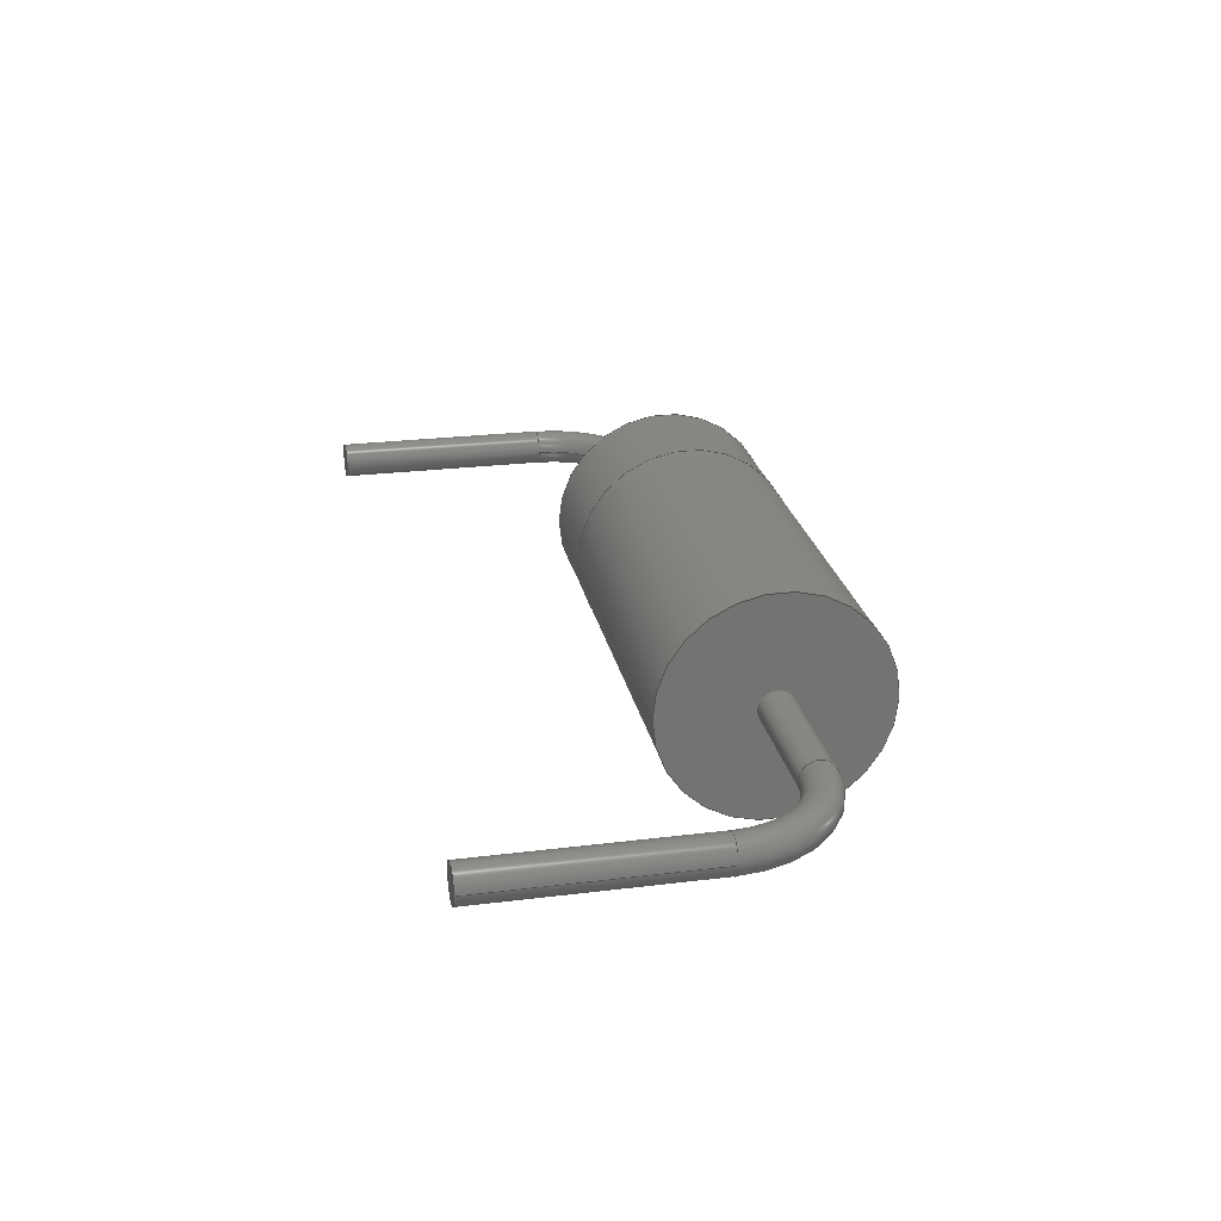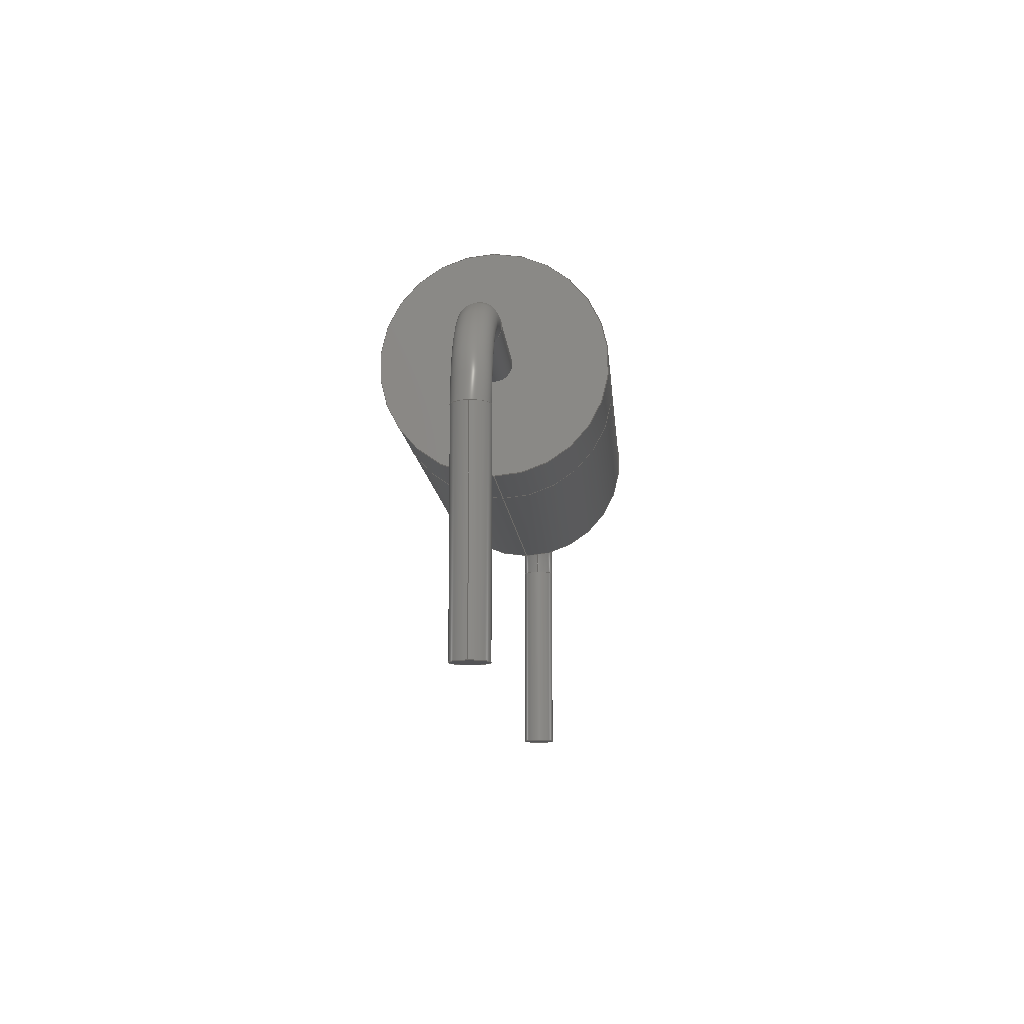
<metadata>
{"format":"step","ext":"stp","renderer":"f3d","projection":"perspective","resolution":1024,"background":"white","views":[{"elev":25.0,"azim":-101.4,"up":"+Y"},{"elev":-11.0,"azim":94.4,"up":"+Z"}]}
</metadata>
<code>
ISO-10303-21;
DATA;
#1=MECHANICAL_DESIGN_GEOMETRIC_PRESENTATION_REPRESENTATION('',(#169,#170,
#171,#172,#173),#375);
#2=SHAPE_REPRESENTATION_RELATIONSHIP('SRR','None',#382,#3);
#3=ADVANCED_BREP_SHAPE_REPRESENTATION('',(#6,#7,#8),#374);
#4=TOROIDAL_SURFACE('',#220,1.1,0.2);
#5=TOROIDAL_SURFACE('',#227,1.1,0.2);
#6=MANIFOLD_SOLID_BREP('Body',#187);
#7=MANIFOLD_SOLID_BREP('PIN',#188);
#8=MANIFOLD_SOLID_BREP('Solid3',#189);
#9=PLANE('',#214);
#10=PLANE('',#215);
#11=PLANE('',#233);
#12=PLANE('',#234);
#13=PLANE('',#240);
#14=PLANE('',#241);
#15=FACE_OUTER_BOUND('',#28,.T.);
#16=FACE_OUTER_BOUND('',#29,.T.);
#17=FACE_OUTER_BOUND('',#30,.T.);
#18=FACE_OUTER_BOUND('',#31,.T.);
#19=FACE_OUTER_BOUND('',#32,.T.);
#20=FACE_OUTER_BOUND('',#33,.T.);
#21=FACE_OUTER_BOUND('',#34,.T.);
#22=FACE_OUTER_BOUND('',#35,.T.);
#23=FACE_OUTER_BOUND('',#36,.T.);
#24=FACE_OUTER_BOUND('',#37,.T.);
#25=FACE_OUTER_BOUND('',#38,.T.);
#26=FACE_OUTER_BOUND('',#39,.T.);
#27=FACE_OUTER_BOUND('',#40,.T.);
#28=EDGE_LOOP('',(#114,#115,#116,#117,#118,#119));
#29=EDGE_LOOP('',(#120,#121));
#30=EDGE_LOOP('',(#122,#123));
#31=EDGE_LOOP('',(#124,#125,#126,#127,#128));
#32=EDGE_LOOP('',(#129,#130,#131,#132,#133,#134));
#33=EDGE_LOOP('',(#135,#136,#137,#138,#139,#140));
#34=EDGE_LOOP('',(#141,#142,#143,#144,#145,#146));
#35=EDGE_LOOP('',(#147,#148,#149,#150,#151));
#36=EDGE_LOOP('',(#152));
#37=EDGE_LOOP('',(#153));
#38=EDGE_LOOP('',(#154,#155,#156,#157,#158,#159));
#39=EDGE_LOOP('',(#160,#161));
#40=EDGE_LOOP('',(#162,#163));
#41=LINE('',#322,#46);
#42=LINE('',#332,#47);
#43=LINE('',#344,#48);
#44=LINE('',#356,#49);
#45=LINE('',#366,#50);
#46=VECTOR('',#250,1.25);
#47=VECTOR('',#263,0.2);
#48=VECTOR('',#278,0.2);
#49=VECTOR('',#293,0.2);
#50=VECTOR('',#306,1.25);
#51=CIRCLE('',#210,1.25);
#52=CIRCLE('',#211,1.25);
#53=CIRCLE('',#212,1.25);
#54=CIRCLE('',#213,1.25);
#55=CIRCLE('',#217,0.2);
#56=CIRCLE('',#218,0.2);
#57=CIRCLE('',#219,0.2);
#58=CIRCLE('',#221,0.9);
#59=CIRCLE('',#222,0.2);
#60=CIRCLE('',#223,0.2);
#61=CIRCLE('',#225,0.2);
#62=CIRCLE('',#226,0.2);
#63=CIRCLE('',#228,0.9);
#64=CIRCLE('',#229,0.2);
#65=CIRCLE('',#230,0.2);
#66=CIRCLE('',#232,0.2);
#67=CIRCLE('',#236,1.25);
#68=CIRCLE('',#237,1.25);
#69=CIRCLE('',#238,1.25);
#70=CIRCLE('',#239,1.25);
#71=VERTEX_POINT('',#317);
#72=VERTEX_POINT('',#318);
#73=VERTEX_POINT('',#321);
#74=VERTEX_POINT('',#323);
#75=VERTEX_POINT('',#329);
#76=VERTEX_POINT('',#331);
#77=VERTEX_POINT('',#333);
#78=VERTEX_POINT('',#337);
#79=VERTEX_POINT('',#339);
#80=VERTEX_POINT('',#343);
#81=VERTEX_POINT('',#345);
#82=VERTEX_POINT('',#349);
#83=VERTEX_POINT('',#351);
#84=VERTEX_POINT('',#355);
#85=VERTEX_POINT('',#361);
#86=VERTEX_POINT('',#362);
#87=VERTEX_POINT('',#365);
#88=VERTEX_POINT('',#367);
#89=EDGE_CURVE('',#71,#72,#51,.T.);
#90=EDGE_CURVE('',#72,#71,#52,.T.);
#91=EDGE_CURVE('',#72,#73,#41,.T.);
#92=EDGE_CURVE('',#73,#74,#53,.T.);
#93=EDGE_CURVE('',#74,#73,#54,.T.);
#94=EDGE_CURVE('',#75,#75,#55,.T.);
#95=EDGE_CURVE('',#75,#76,#42,.T.);
#96=EDGE_CURVE('',#76,#77,#56,.T.);
#97=EDGE_CURVE('',#77,#76,#57,.T.);
#98=EDGE_CURVE('',#77,#78,#58,.T.);
#99=EDGE_CURVE('',#78,#79,#59,.T.);
#100=EDGE_CURVE('',#79,#78,#60,.T.);
#101=EDGE_CURVE('',#79,#80,#43,.T.);
#102=EDGE_CURVE('',#80,#81,#61,.T.);
#103=EDGE_CURVE('',#81,#80,#62,.T.);
#104=EDGE_CURVE('',#81,#82,#63,.T.);
#105=EDGE_CURVE('',#82,#83,#64,.T.);
#106=EDGE_CURVE('',#83,#82,#65,.T.);
#107=EDGE_CURVE('',#83,#84,#44,.T.);
#108=EDGE_CURVE('',#84,#84,#66,.T.);
#109=EDGE_CURVE('',#85,#86,#67,.T.);
#110=EDGE_CURVE('',#86,#85,#68,.T.);
#111=EDGE_CURVE('',#86,#87,#45,.T.);
#112=EDGE_CURVE('',#87,#88,#69,.T.);
#113=EDGE_CURVE('',#88,#87,#70,.T.);
#114=ORIENTED_EDGE('',*,*,#89,.F.);
#115=ORIENTED_EDGE('',*,*,#90,.F.);
#116=ORIENTED_EDGE('',*,*,#91,.T.);
#117=ORIENTED_EDGE('',*,*,#92,.T.);
#118=ORIENTED_EDGE('',*,*,#93,.T.);
#119=ORIENTED_EDGE('',*,*,#91,.F.);
#120=ORIENTED_EDGE('',*,*,#89,.T.);
#121=ORIENTED_EDGE('',*,*,#90,.T.);
#122=ORIENTED_EDGE('',*,*,#93,.F.);
#123=ORIENTED_EDGE('',*,*,#92,.F.);
#124=ORIENTED_EDGE('',*,*,#94,.F.);
#125=ORIENTED_EDGE('',*,*,#95,.T.);
#126=ORIENTED_EDGE('',*,*,#96,.T.);
#127=ORIENTED_EDGE('',*,*,#97,.T.);
#128=ORIENTED_EDGE('',*,*,#95,.F.);
#129=ORIENTED_EDGE('',*,*,#96,.F.);
#130=ORIENTED_EDGE('',*,*,#97,.F.);
#131=ORIENTED_EDGE('',*,*,#98,.T.);
#132=ORIENTED_EDGE('',*,*,#99,.T.);
#133=ORIENTED_EDGE('',*,*,#100,.T.);
#134=ORIENTED_EDGE('',*,*,#98,.F.);
#135=ORIENTED_EDGE('',*,*,#100,.F.);
#136=ORIENTED_EDGE('',*,*,#101,.T.);
#137=ORIENTED_EDGE('',*,*,#102,.T.);
#138=ORIENTED_EDGE('',*,*,#103,.T.);
#139=ORIENTED_EDGE('',*,*,#101,.F.);
#140=ORIENTED_EDGE('',*,*,#99,.F.);
#141=ORIENTED_EDGE('',*,*,#102,.F.);
#142=ORIENTED_EDGE('',*,*,#103,.F.);
#143=ORIENTED_EDGE('',*,*,#104,.T.);
#144=ORIENTED_EDGE('',*,*,#105,.T.);
#145=ORIENTED_EDGE('',*,*,#106,.T.);
#146=ORIENTED_EDGE('',*,*,#104,.F.);
#147=ORIENTED_EDGE('',*,*,#106,.F.);
#148=ORIENTED_EDGE('',*,*,#107,.T.);
#149=ORIENTED_EDGE('',*,*,#108,.T.);
#150=ORIENTED_EDGE('',*,*,#107,.F.);
#151=ORIENTED_EDGE('',*,*,#105,.F.);
#152=ORIENTED_EDGE('',*,*,#94,.T.);
#153=ORIENTED_EDGE('',*,*,#108,.F.);
#154=ORIENTED_EDGE('',*,*,#109,.F.);
#155=ORIENTED_EDGE('',*,*,#110,.F.);
#156=ORIENTED_EDGE('',*,*,#111,.T.);
#157=ORIENTED_EDGE('',*,*,#112,.T.);
#158=ORIENTED_EDGE('',*,*,#113,.T.);
#159=ORIENTED_EDGE('',*,*,#111,.F.);
#160=ORIENTED_EDGE('',*,*,#109,.T.);
#161=ORIENTED_EDGE('',*,*,#110,.T.);
#162=ORIENTED_EDGE('',*,*,#113,.F.);
#163=ORIENTED_EDGE('',*,*,#112,.F.);
#164=CYLINDRICAL_SURFACE('',#209,1.25);
#165=CYLINDRICAL_SURFACE('',#216,0.2);
#166=CYLINDRICAL_SURFACE('',#224,0.2);
#167=CYLINDRICAL_SURFACE('',#231,0.2);
#168=CYLINDRICAL_SURFACE('',#235,1.25);
#169=STYLED_ITEM('',(#392),#174);
#170=STYLED_ITEM('',(#393),#176);
#171=STYLED_ITEM('',(#392),#6);
#172=STYLED_ITEM('',(#394),#7);
#173=STYLED_ITEM('',(#394),#8);
#174=ADVANCED_FACE('',(#15),#164,.T.);
#175=ADVANCED_FACE('',(#16),#9,.T.);
#176=ADVANCED_FACE('',(#17),#10,.T.);
#177=ADVANCED_FACE('',(#18),#165,.T.);
#178=ADVANCED_FACE('',(#19),#4,.T.);
#179=ADVANCED_FACE('',(#20),#166,.T.);
#180=ADVANCED_FACE('',(#21),#5,.T.);
#181=ADVANCED_FACE('',(#22),#167,.T.);
#182=ADVANCED_FACE('',(#23),#11,.T.);
#183=ADVANCED_FACE('',(#24),#12,.F.);
#184=ADVANCED_FACE('',(#25),#168,.T.);
#185=ADVANCED_FACE('',(#26),#13,.T.);
#186=ADVANCED_FACE('',(#27),#14,.T.);
#187=CLOSED_SHELL('',(#174,#175,#176));
#188=CLOSED_SHELL('',(#177,#178,#179,#180,#181,#182,#183));
#189=CLOSED_SHELL('',(#184,#185,#186));
#190=DERIVED_UNIT_ELEMENT(#192,1);
#191=DERIVED_UNIT_ELEMENT(#377,3);
#192=(
MASS_UNIT()
NAMED_UNIT(*)
SI_UNIT($,.GRAM.)
);
#193=DERIVED_UNIT((#190,#191));
#194=MEASURE_REPRESENTATION_ITEM('density measure',
POSITIVE_RATIO_MEASURE(1),#193);
#195=PROPERTY_DEFINITION_REPRESENTATION(#200,#197);
#196=PROPERTY_DEFINITION_REPRESENTATION(#201,#198);
#197=REPRESENTATION('material name',(#199),#374);
#198=REPRESENTATION('density',(#194),#374);
#199=DESCRIPTIVE_REPRESENTATION_ITEM('Generic','Generic');
#200=PROPERTY_DEFINITION('material property','material name',#384);
#201=PROPERTY_DEFINITION('material property','density of part',#384);
#202=DATE_TIME_ROLE('creation_date');
#203=APPLIED_DATE_AND_TIME_ASSIGNMENT(#204,#202,(#384));
#204=DATE_AND_TIME(#205,#206);
#205=CALENDAR_DATE(2018,4,7);
#206=LOCAL_TIME(22,46,45,#207);
#207=COORDINATED_UNIVERSAL_TIME_OFFSET(0,0,.BEHIND.);
#208=AXIS2_PLACEMENT_3D('placement',#315,#242,#243);
#209=AXIS2_PLACEMENT_3D('',#316,#244,#245);
#210=AXIS2_PLACEMENT_3D('',#319,#246,#247);
#211=AXIS2_PLACEMENT_3D('',#320,#248,#249);
#212=AXIS2_PLACEMENT_3D('',#324,#251,#252);
#213=AXIS2_PLACEMENT_3D('',#325,#253,#254);
#214=AXIS2_PLACEMENT_3D('',#326,#255,#256);
#215=AXIS2_PLACEMENT_3D('',#327,#257,#258);
#216=AXIS2_PLACEMENT_3D('',#328,#259,#260);
#217=AXIS2_PLACEMENT_3D('',#330,#261,#262);
#218=AXIS2_PLACEMENT_3D('',#334,#264,#265);
#219=AXIS2_PLACEMENT_3D('',#335,#266,#267);
#220=AXIS2_PLACEMENT_3D('',#336,#268,#269);
#221=AXIS2_PLACEMENT_3D('',#338,#270,#271);
#222=AXIS2_PLACEMENT_3D('',#340,#272,#273);
#223=AXIS2_PLACEMENT_3D('',#341,#274,#275);
#224=AXIS2_PLACEMENT_3D('',#342,#276,#277);
#225=AXIS2_PLACEMENT_3D('',#346,#279,#280);
#226=AXIS2_PLACEMENT_3D('',#347,#281,#282);
#227=AXIS2_PLACEMENT_3D('',#348,#283,#284);
#228=AXIS2_PLACEMENT_3D('',#350,#285,#286);
#229=AXIS2_PLACEMENT_3D('',#352,#287,#288);
#230=AXIS2_PLACEMENT_3D('',#353,#289,#290);
#231=AXIS2_PLACEMENT_3D('',#354,#291,#292);
#232=AXIS2_PLACEMENT_3D('',#357,#294,#295);
#233=AXIS2_PLACEMENT_3D('',#358,#296,#297);
#234=AXIS2_PLACEMENT_3D('',#359,#298,#299);
#235=AXIS2_PLACEMENT_3D('',#360,#300,#301);
#236=AXIS2_PLACEMENT_3D('',#363,#302,#303);
#237=AXIS2_PLACEMENT_3D('',#364,#304,#305);
#238=AXIS2_PLACEMENT_3D('',#368,#307,#308);
#239=AXIS2_PLACEMENT_3D('',#369,#309,#310);
#240=AXIS2_PLACEMENT_3D('',#370,#311,#312);
#241=AXIS2_PLACEMENT_3D('',#371,#313,#314);
#242=DIRECTION('axis',(0,0,1));
#243=DIRECTION('refdir',(1,0,0));
#244=DIRECTION('center_axis',(1,0,0));
#245=DIRECTION('ref_axis',(0,0,1));
#246=DIRECTION('center_axis',(1,0,0));
#247=DIRECTION('ref_axis',(0,0,-1));
#248=DIRECTION('center_axis',(1,0,0));
#249=DIRECTION('ref_axis',(0,0,-1));
#250=DIRECTION('',(-1,0,0));
#251=DIRECTION('center_axis',(1,0,0));
#252=DIRECTION('ref_axis',(0,0,-1));
#253=DIRECTION('center_axis',(1,0,0));
#254=DIRECTION('ref_axis',(0,0,-1));
#255=DIRECTION('center_axis',(1,0,0));
#256=DIRECTION('ref_axis',(0,0,-1));
#257=DIRECTION('center_axis',(-1,0,0));
#258=DIRECTION('ref_axis',(0,0,1));
#259=DIRECTION('center_axis',(0,0,-1));
#260=DIRECTION('ref_axis',(-1,0,0));
#261=DIRECTION('center_axis',(-2.098e-15,0,-1));
#262=DIRECTION('ref_axis',(-1,0,2.098e-15));
#263=DIRECTION('',(0,0,1));
#264=DIRECTION('center_axis',(-2.098e-15,0,-1));
#265=DIRECTION('ref_axis',(-1,0,2.098e-15));
#266=DIRECTION('center_axis',(-2.098e-15,0,-1));
#267=DIRECTION('ref_axis',(-1,0,2.098e-15));
#268=DIRECTION('center_axis',(0,1,0));
#269=DIRECTION('ref_axis',(0,0,1));
#270=DIRECTION('center_axis',(0,-1,0));
#271=DIRECTION('ref_axis',(0,0,1));
#272=DIRECTION('center_axis',(1,0,-1.049e-15));
#273=DIRECTION('ref_axis',(-1.049e-15,0,-1));
#274=DIRECTION('center_axis',(1,0,-1.049e-15));
#275=DIRECTION('ref_axis',(-1.049e-15,0,-1));
#276=DIRECTION('center_axis',(1,0,0));
#277=DIRECTION('ref_axis',(0,0,-1));
#278=DIRECTION('',(-1,0,0));
#279=DIRECTION('center_axis',(1,0,-1.049e-15));
#280=DIRECTION('ref_axis',(-1.049e-15,0,-1));
#281=DIRECTION('center_axis',(1,0,-1.049e-15));
#282=DIRECTION('ref_axis',(-1.049e-15,0,-1));
#283=DIRECTION('center_axis',(0,1,0));
#284=DIRECTION('ref_axis',(0,0,1));
#285=DIRECTION('center_axis',(0,-1,0));
#286=DIRECTION('ref_axis',(0,0,1));
#287=DIRECTION('center_axis',(0,0,1));
#288=DIRECTION('ref_axis',(1,0,0));
#289=DIRECTION('center_axis',(0,0,1));
#290=DIRECTION('ref_axis',(1,0,0));
#291=DIRECTION('center_axis',(0,0,1));
#292=DIRECTION('ref_axis',(1,0,0));
#293=DIRECTION('',(0,0,-1));
#294=DIRECTION('center_axis',(0,0,1));
#295=DIRECTION('ref_axis',(1,0,0));
#296=DIRECTION('center_axis',(-2.098e-15,0,-1));
#297=DIRECTION('ref_axis',(-1,0,2.098e-15));
#298=DIRECTION('center_axis',(0,0,1));
#299=DIRECTION('ref_axis',(1,0,0));
#300=DIRECTION('center_axis',(-1,0,0));
#301=DIRECTION('ref_axis',(0,0,1));
#302=DIRECTION('center_axis',(-1,0,0));
#303=DIRECTION('ref_axis',(0,0,1));
#304=DIRECTION('center_axis',(-1,0,0));
#305=DIRECTION('ref_axis',(0,0,1));
#306=DIRECTION('',(1,0,0));
#307=DIRECTION('center_axis',(-1,0,0));
#308=DIRECTION('ref_axis',(0,0,1));
#309=DIRECTION('center_axis',(-1,0,0));
#310=DIRECTION('ref_axis',(0,0,1));
#311=DIRECTION('center_axis',(-1,0,0));
#312=DIRECTION('ref_axis',(0,0,1));
#313=DIRECTION('center_axis',(1,0,0));
#314=DIRECTION('ref_axis',(0,0,-1));
#315=CARTESIAN_POINT('',(0,0,0));
#316=CARTESIAN_POINT('Origin',(4.48,0,1.25));
#317=CARTESIAN_POINT('',(6.43,0,2.5));
#318=CARTESIAN_POINT('',(6.43,1.531e-16,0));
#319=CARTESIAN_POINT('Origin',(6.43,0,1.25));
#320=CARTESIAN_POINT('Origin',(6.43,0,1.25));
#321=CARTESIAN_POINT('',(2.53,1.531e-16,0));
#322=CARTESIAN_POINT('',(4.48,1.531e-16,0));
#323=CARTESIAN_POINT('',(2.53,0,2.5));
#324=CARTESIAN_POINT('Origin',(2.53,0,1.25));
#325=CARTESIAN_POINT('Origin',(2.53,0,1.25));
#326=CARTESIAN_POINT('Origin',(6.43,0,1.25));
#327=CARTESIAN_POINT('Origin',(2.53,0,2.5));
#328=CARTESIAN_POINT('Origin',(10.16,0,0.15));
#329=CARTESIAN_POINT('',(10.36,2.449e-17,-2.3));
#330=CARTESIAN_POINT('Origin',(10.16,0,-2.3));
#331=CARTESIAN_POINT('',(10.36,2.449e-17,0.15));
#332=CARTESIAN_POINT('',(10.36,-2.449e-17,0.15));
#333=CARTESIAN_POINT('',(9.96,-2.449e-17,0.15));
#334=CARTESIAN_POINT('Origin',(10.16,0,0.15));
#335=CARTESIAN_POINT('Origin',(10.16,0,0.15));
#336=CARTESIAN_POINT('Origin',(9.06,0,0.15));
#337=CARTESIAN_POINT('',(9.06,-2.449e-17,1.05));
#338=CARTESIAN_POINT('Origin',(9.06,-2.449e-17,0.15));
#339=CARTESIAN_POINT('',(9.06,2.449e-17,1.45));
#340=CARTESIAN_POINT('Origin',(9.06,0,1.25));
#341=CARTESIAN_POINT('Origin',(9.06,0,1.25));
#342=CARTESIAN_POINT('Origin',(1.1,0,1.25));
#343=CARTESIAN_POINT('',(1.1,2.449e-17,1.45));
#344=CARTESIAN_POINT('',(1.1,-2.449e-17,1.45));
#345=CARTESIAN_POINT('',(1.1,-2.449e-17,1.05));
#346=CARTESIAN_POINT('Origin',(1.1,0,1.25));
#347=CARTESIAN_POINT('Origin',(1.1,0,1.25));
#348=CARTESIAN_POINT('Origin',(1.1,0,0.15));
#349=CARTESIAN_POINT('',(0.2,-2.449e-17,0.15));
#350=CARTESIAN_POINT('Origin',(1.1,-2.449e-17,0.15));
#351=CARTESIAN_POINT('',(-0.2,2.449e-17,0.15));
#352=CARTESIAN_POINT('Origin',(0,0,0.15));
#353=CARTESIAN_POINT('Origin',(0,0,0.15));
#354=CARTESIAN_POINT('Origin',(0,0,-2.3));
#355=CARTESIAN_POINT('',(-0.2,2.449e-17,-2.3));
#356=CARTESIAN_POINT('',(-0.2,-2.449e-17,-2.3));
#357=CARTESIAN_POINT('Origin',(0,0,-2.3));
#358=CARTESIAN_POINT('Origin',(10.16,0,-2.3));
#359=CARTESIAN_POINT('Origin',(-1.11e-15,0,-2.3));
#360=CARTESIAN_POINT('Origin',(7.03,0,1.25));
#361=CARTESIAN_POINT('',(6.43,0,2.5));
#362=CARTESIAN_POINT('',(6.43,-1.531e-16,0));
#363=CARTESIAN_POINT('Origin',(6.43,0,1.25));
#364=CARTESIAN_POINT('Origin',(6.43,0,1.25));
#365=CARTESIAN_POINT('',(7.63,-1.531e-16,0));
#366=CARTESIAN_POINT('',(7.03,-1.531e-16,0));
#367=CARTESIAN_POINT('',(7.63,0,2.5));
#368=CARTESIAN_POINT('Origin',(7.63,0,1.25));
#369=CARTESIAN_POINT('Origin',(7.63,0,1.25));
#370=CARTESIAN_POINT('Origin',(6.43,0,1.25));
#371=CARTESIAN_POINT('Origin',(7.63,0,2.5));
#372=UNCERTAINTY_MEASURE_WITH_UNIT(LENGTH_MEASURE(0.01),#376,
'DISTANCE_ACCURACY_VALUE',
'Maximum model space distance between geometric entities at asserted c
onnectivities');
#373=UNCERTAINTY_MEASURE_WITH_UNIT(LENGTH_MEASURE(0.01),#376,
'DISTANCE_ACCURACY_VALUE',
'Maximum model space distance between geometric entities at asserted c
onnectivities');
#374=(
GEOMETRIC_REPRESENTATION_CONTEXT(3)
GLOBAL_UNCERTAINTY_ASSIGNED_CONTEXT((#372))
GLOBAL_UNIT_ASSIGNED_CONTEXT((#376,#379,#378))
REPRESENTATION_CONTEXT('','3D')
);
#375=(
GEOMETRIC_REPRESENTATION_CONTEXT(3)
GLOBAL_UNCERTAINTY_ASSIGNED_CONTEXT((#373))
GLOBAL_UNIT_ASSIGNED_CONTEXT((#376,#379,#378))
REPRESENTATION_CONTEXT('','3D')
);
#376=(
LENGTH_UNIT()
NAMED_UNIT(*)
SI_UNIT(.MILLI.,.METRE.)
);
#377=(
LENGTH_UNIT()
NAMED_UNIT(*)
SI_UNIT(.CENTI.,.METRE.)
);
#378=(
NAMED_UNIT(*)
SI_UNIT($,.STERADIAN.)
SOLID_ANGLE_UNIT()
);
#379=(
NAMED_UNIT(*)
PLANE_ANGLE_UNIT()
SI_UNIT($,.RADIAN.)
);
#380=SHAPE_DEFINITION_REPRESENTATION(#381,#382);
#381=PRODUCT_DEFINITION_SHAPE('',$,#384);
#382=SHAPE_REPRESENTATION('',(#208),#374);
#383=PRODUCT_DEFINITION_CONTEXT('part definition',#388,'design');
#384=PRODUCT_DEFINITION('Resistor_THT_0,25W','Diode 1N4001',#385,#383);
#385=PRODUCT_DEFINITION_FORMATION('',$,#390);
#386=PRODUCT_RELATED_PRODUCT_CATEGORY('Diode 1N4001','Diode 1N4001',(#390));
#387=APPLICATION_PROTOCOL_DEFINITION('international standard',
'automotive_design',2009,#388);
#388=APPLICATION_CONTEXT(
'Core Data for Automotive Mechanical Design Process');
#389=PRODUCT_CONTEXT('part definition',#388,'mechanical');
#390=PRODUCT('Resistor_THT_0,25W','Diode 1N4001',$,(#389));
#391=PRESENTATION_STYLE_ASSIGNMENT((#395));
#392=PRESENTATION_STYLE_ASSIGNMENT((#396));
#393=PRESENTATION_STYLE_ASSIGNMENT((#397));
#394=PRESENTATION_STYLE_ASSIGNMENT((#398));
#395=SURFACE_STYLE_USAGE(.BOTH.,#399);
#396=SURFACE_STYLE_USAGE(.BOTH.,#400);
#397=SURFACE_STYLE_USAGE(.BOTH.,#401);
#398=SURFACE_STYLE_USAGE(.BOTH.,#402);
#399=SURFACE_SIDE_STYLE('',(#403));
#400=SURFACE_SIDE_STYLE('',(#404));
#401=SURFACE_SIDE_STYLE('',(#405));
#402=SURFACE_SIDE_STYLE('',(#406));
#403=SURFACE_STYLE_FILL_AREA(#407);
#404=SURFACE_STYLE_FILL_AREA(#408);
#405=SURFACE_STYLE_FILL_AREA(#409);
#406=SURFACE_STYLE_FILL_AREA(#410);
#407=FILL_AREA_STYLE('',(#411));
#408=FILL_AREA_STYLE('',(#412));
#409=FILL_AREA_STYLE('',(#413));
#410=FILL_AREA_STYLE('',(#414));
#411=FILL_AREA_STYLE_COLOUR('',#415);
#412=FILL_AREA_STYLE_COLOUR('',#416);
#413=FILL_AREA_STYLE_COLOUR('',#417);
#414=FILL_AREA_STYLE_COLOUR('',#418);
#415=COLOUR_RGB('',0.749,0.749,0.749);
#416=COLOUR_RGB('',0.1255,0.1255,0.1255);
#417=COLOUR_RGB('',0.2706,0.2706,0.2706);
#418=COLOUR_RGB('',0.6431,0.6431,0.6431);
ENDSEC;
END-ISO-10303-21;

</code>
